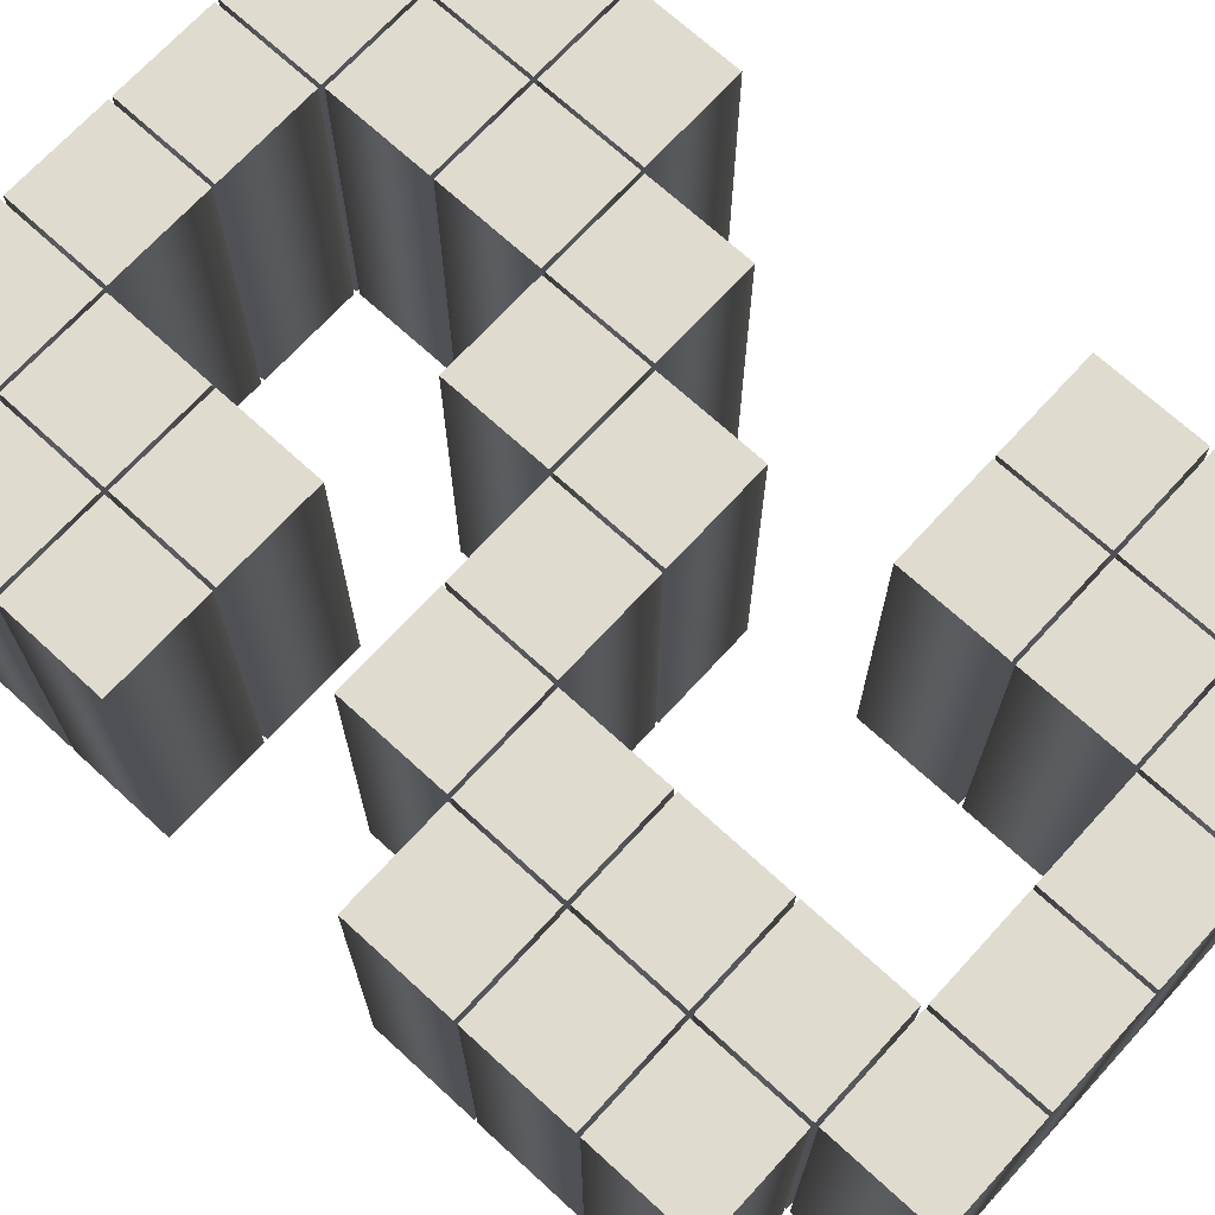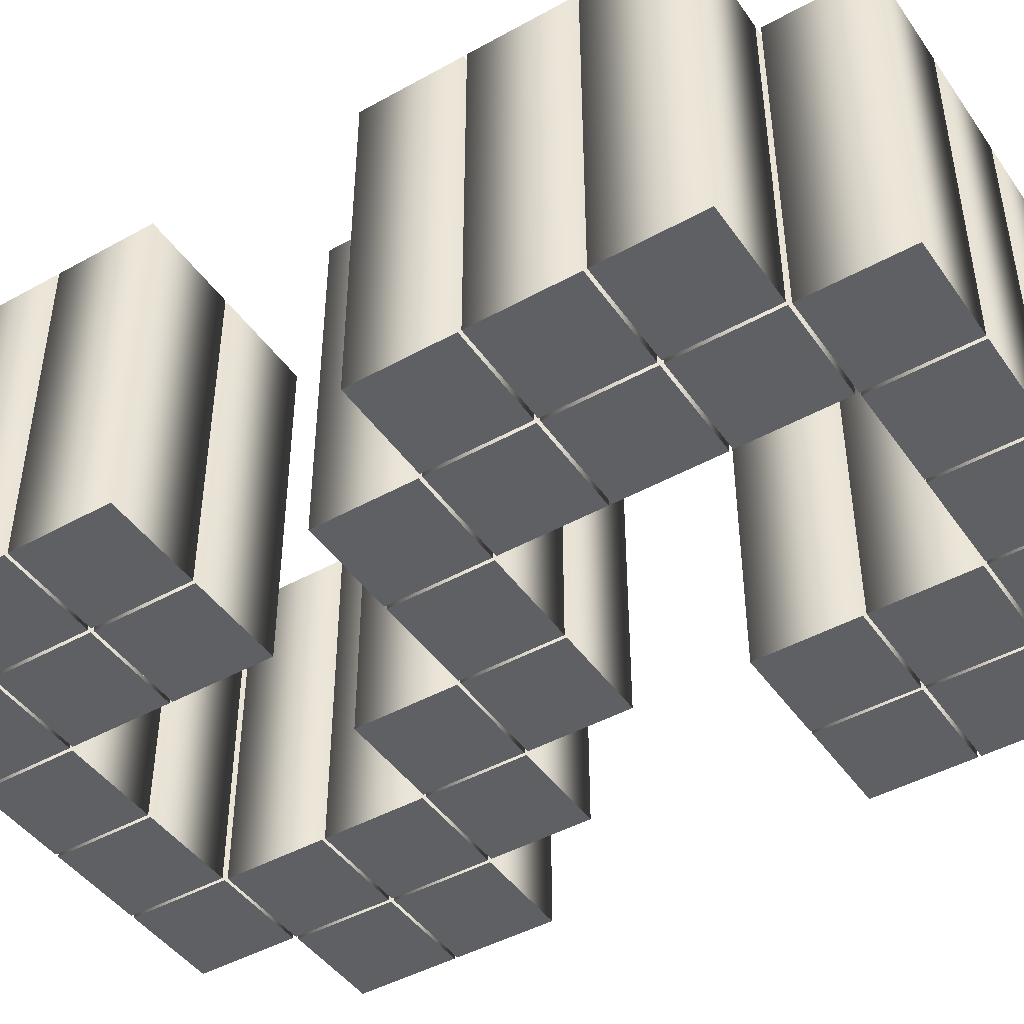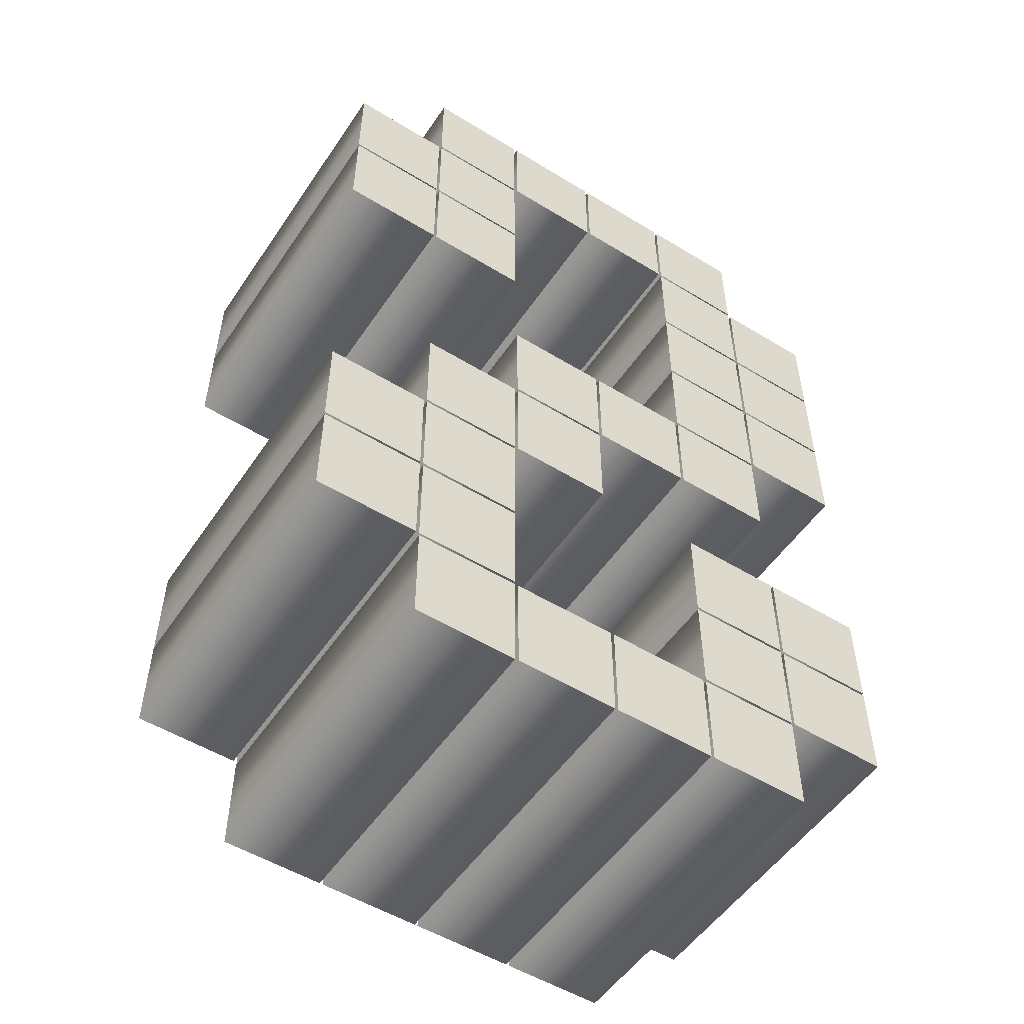
<metadata>
{"format":"obj","ext":"obj","renderer":"f3d","projection":"perspective","resolution":1024,"background":"white","views":[{"elev":70.3,"azim":132.5,"up":"+Z"},{"elev":-45.1,"azim":122.8,"up":"+Z"},{"elev":-52.8,"azim":-33.3,"up":"+Y"}]}
</metadata>
<code>
o S
v 0.06458 0.1879 -0.1
v 0.1252 0.1879 -0.1
v 0.1252 0.2485 -0.1
v 0.06458 0.2485 -0.1
v 0.2524 -0.3131 -0.1
v 0.3131 -0.3131 -0.1
v 0.3131 -0.2524 -0.1
v 0.2524 -0.2524 -0.1
v 0.1898 -0.3131 -0.1
v 0.2505 -0.3131 -0.1
v 0.2505 -0.2524 -0.1
v 0.1898 -0.2524 -0.1
v 0.1272 -0.3131 -0.1
v 0.1879 -0.3131 -0.1
v 0.1879 -0.2524 -0.1
v 0.1272 -0.2524 -0.1
v 0.06458 -0.3131 -0.1
v 0.1252 -0.3131 -0.1
v 0.1252 -0.2524 -0.1
v 0.06458 -0.2524 -0.1
v 0.3151 -0.2505 -0.1
v 0.3757 -0.2505 -0.1
v 0.3757 -0.1898 -0.1
v 0.3151 -0.1898 -0.1
v 0.2524 -0.2505 -0.1
v 0.3131 -0.2505 -0.1
v 0.3131 -0.1898 -0.1
v 0.2524 -0.1898 -0.1
v 0.06458 -0.2505 -0.1
v 0.1252 -0.2505 -0.1
v 0.1252 -0.1898 -0.1
v 0.06458 -0.1898 -0.1
v 0.001957 -0.2505 -0.1
v 0.06262 -0.2505 -0.1
v 0.06262 -0.1898 -0.1
v 0.001957 -0.1898 -0.1
v 0.3151 -0.1879 -0.1
v 0.3757 -0.1879 -0.1
v 0.3757 -0.1272 -0.1
v 0.3151 -0.1272 -0.1
v 0.2524 -0.1879 -0.1
v 0.3131 -0.1879 -0.1
v 0.3131 -0.1272 -0.1
v 0.2524 -0.1272 -0.1
v 0.06458 -0.1879 -0.1
v 0.1252 -0.1879 -0.1
v 0.1252 -0.1272 -0.1
v 0.06458 -0.1272 -0.1
v 0.001957 -0.1879 -0.1
v 0.06262 -0.1879 -0.1
v 0.06262 -0.1272 -0.1
v 0.001957 -0.1272 -0.1
v 0.1272 -0.1252 -0.1
v 0.1879 -0.1252 -0.1
v 0.1879 -0.06458 -0.1
v 0.1272 -0.06458 -0.1
v 0.06458 -0.1252 -0.1
v 0.1252 -0.1252 -0.1
v 0.1252 -0.06458 -0.1
v 0.06458 -0.06458 -0.1
v 0.2524 -0.06262 -0.1
v 0.3131 -0.06262 -0.1
v 0.3131 -0.001957 -0.1
v 0.2524 -0.001957 -0.1
v 0.1898 -0.06262 -0.1
v 0.2505 -0.06262 -0.1
v 0.2505 -0.001957 -0.1
v 0.1898 -0.001957 -0.1
v 0.1272 -0.06262 -0.1
v 0.1879 -0.06262 -0.1
v 0.1879 -0.001957 -0.1
v 0.1272 -0.001957 -0.1
v 0.3151 -0 -0.1
v 0.3757 -0 -0.1
v 0.3757 0.06066 -0.1
v 0.3151 0.06066 -0.1
v 0.2524 -0 -0.1
v 0.3131 -0 -0.1
v 0.3131 0.06066 -0.1
v 0.2524 0.06066 -0.1
v 0.3151 0.06262 -0.1
v 0.3757 0.06262 -0.1
v 0.3757 0.1233 -0.1
v 0.3151 0.1233 -0.1
v 0.2524 0.06262 -0.1
v 0.3131 0.06262 -0.1
v 0.3131 0.1233 -0.1
v 0.2524 0.1233 -0.1
v 0.06458 0.06262 -0.1
v 0.1252 0.06262 -0.1
v 0.1252 0.1233 -0.1
v 0.06458 0.1233 -0.1
v 0.001957 0.06262 -0.1
v 0.06262 0.06262 -0.1
v 0.06262 0.1233 -0.1
v 0.001957 0.1233 -0.1
v 0.3151 0.1252 -0.1
v 0.3757 0.1252 -0.1
v 0.3757 0.1859 -0.1
v 0.3151 0.1859 -0.1
v 0.2524 0.1252 -0.1
v 0.3131 0.1252 -0.1
v 0.3131 0.1859 -0.1
v 0.2524 0.1859 -0.1
v 0.06458 0.1252 -0.1
v 0.1252 0.1252 -0.1
v 0.1252 0.1859 -0.1
v 0.06458 0.1859 -0.1
v 0.001957 0.1252 -0.1
v 0.06262 0.1252 -0.1
v 0.06262 0.1859 -0.1
v 0.001957 0.1859 -0.1
v 0.2524 0.1879 -0.1
v 0.3131 0.1879 -0.1
v 0.3131 0.2485 -0.1
v 0.2524 0.2485 -0.1
v 0.1898 0.1879 -0.1
v 0.2505 0.1879 -0.1
v 0.2505 0.2485 -0.1
v 0.1898 0.2485 -0.1
v 0.1272 0.1879 -0.1
v 0.1879 0.1879 -0.1
v 0.1879 0.2485 -0.1
v 0.1272 0.2485 -0.1
v 0.06458 0.1879 0.1
v 0.1252 0.1879 0.1
v 0.1252 0.2485 0.1
v 0.06458 0.2485 0.1
v 0.2524 -0.3131 0.1
v 0.3131 -0.3131 0.1
v 0.3131 -0.2524 0.1
v 0.2524 -0.2524 0.1
v 0.1898 -0.3131 0.1
v 0.2505 -0.3131 0.1
v 0.2505 -0.2524 0.1
v 0.1898 -0.2524 0.1
v 0.1272 -0.3131 0.1
v 0.1879 -0.3131 0.1
v 0.1879 -0.2524 0.1
v 0.1272 -0.2524 0.1
v 0.06458 -0.3131 0.1
v 0.1252 -0.3131 0.1
v 0.1252 -0.2524 0.1
v 0.06458 -0.2524 0.1
v 0.3151 -0.2505 0.1
v 0.3757 -0.2505 0.1
v 0.3757 -0.1898 0.1
v 0.3151 -0.1898 0.1
v 0.2524 -0.2505 0.1
v 0.3131 -0.2505 0.1
v 0.3131 -0.1898 0.1
v 0.2524 -0.1898 0.1
v 0.06458 -0.2505 0.1
v 0.1252 -0.2505 0.1
v 0.1252 -0.1898 0.1
v 0.06458 -0.1898 0.1
v 0.001957 -0.2505 0.1
v 0.06262 -0.2505 0.1
v 0.06262 -0.1898 0.1
v 0.001957 -0.1898 0.1
v 0.3151 -0.1879 0.1
v 0.3757 -0.1879 0.1
v 0.3757 -0.1272 0.1
v 0.3151 -0.1272 0.1
v 0.2524 -0.1879 0.1
v 0.3131 -0.1879 0.1
v 0.3131 -0.1272 0.1
v 0.2524 -0.1272 0.1
v 0.06458 -0.1879 0.1
v 0.1252 -0.1879 0.1
v 0.1252 -0.1272 0.1
v 0.06458 -0.1272 0.1
v 0.001957 -0.1879 0.1
v 0.06262 -0.1879 0.1
v 0.06262 -0.1272 0.1
v 0.001957 -0.1272 0.1
v 0.1272 -0.1252 0.1
v 0.1879 -0.1252 0.1
v 0.1879 -0.06458 0.1
v 0.1272 -0.06458 0.1
v 0.06458 -0.1252 0.1
v 0.1252 -0.1252 0.1
v 0.1252 -0.06458 0.1
v 0.06458 -0.06458 0.1
v 0.2524 -0.06262 0.1
v 0.3131 -0.06262 0.1
v 0.3131 -0.001957 0.1
v 0.2524 -0.001957 0.1
v 0.1898 -0.06262 0.1
v 0.2505 -0.06262 0.1
v 0.2505 -0.001957 0.1
v 0.1898 -0.001957 0.1
v 0.1272 -0.06262 0.1
v 0.1879 -0.06262 0.1
v 0.1879 -0.001957 0.1
v 0.1272 -0.001957 0.1
v 0.3151 0 0.1
v 0.3757 0 0.1
v 0.3757 0.06066 0.1
v 0.3151 0.06066 0.1
v 0.2524 0 0.1
v 0.3131 0 0.1
v 0.3131 0.06066 0.1
v 0.2524 0.06066 0.1
v 0.3151 0.06262 0.1
v 0.3757 0.06262 0.1
v 0.3757 0.1233 0.1
v 0.3151 0.1233 0.1
v 0.2524 0.06262 0.1
v 0.3131 0.06262 0.1
v 0.3131 0.1233 0.1
v 0.2524 0.1233 0.1
v 0.06458 0.06262 0.1
v 0.1252 0.06262 0.1
v 0.1252 0.1233 0.1
v 0.06458 0.1233 0.1
v 0.001957 0.06262 0.1
v 0.06262 0.06262 0.1
v 0.06262 0.1233 0.1
v 0.001957 0.1233 0.1
v 0.3151 0.1252 0.1
v 0.3757 0.1252 0.1
v 0.3757 0.1859 0.1
v 0.3151 0.1859 0.1
v 0.2524 0.1252 0.1
v 0.3131 0.1252 0.1
v 0.3131 0.1859 0.1
v 0.2524 0.1859 0.1
v 0.06458 0.1252 0.1
v 0.1252 0.1252 0.1
v 0.1252 0.1859 0.1
v 0.06458 0.1859 0.1
v 0.001957 0.1252 0.1
v 0.06262 0.1252 0.1
v 0.06262 0.1859 0.1
v 0.001957 0.1859 0.1
v 0.2524 0.1879 0.1
v 0.3131 0.1879 0.1
v 0.3131 0.2485 0.1
v 0.2524 0.2485 0.1
v 0.1898 0.1879 0.1
v 0.2505 0.1879 0.1
v 0.2505 0.2485 0.1
v 0.1898 0.2485 0.1
v 0.1272 0.1879 0.1
v 0.1879 0.1879 0.1
v 0.1879 0.2485 0.1
v 0.1272 0.2485 0.1
v 0.2524 -0.3131 0.1
v 0.2524 -0.3131 -0.1
v 0.3131 -0.3131 0.1
v 0.3131 -0.3131 -0.1
v 0.3131 -0.2524 0.1
v 0.3131 -0.2524 -0.1
v 0.2524 -0.2524 0.1
v 0.2524 -0.2524 -0.1
v 0.1898 -0.3131 0.1
v 0.1898 -0.3131 -0.1
v 0.2505 -0.3131 0.1
v 0.2505 -0.3131 -0.1
v 0.2505 -0.2524 0.1
v 0.2505 -0.2524 -0.1
v 0.1898 -0.2524 0.1
v 0.1898 -0.2524 -0.1
v 0.1272 -0.3131 0.1
v 0.1272 -0.3131 -0.1
v 0.1879 -0.3131 0.1
v 0.1879 -0.3131 -0.1
v 0.1879 -0.2524 0.1
v 0.1879 -0.2524 -0.1
v 0.1272 -0.2524 0.1
v 0.1272 -0.2524 -0.1
v 0.06458 -0.3131 0.1
v 0.06458 -0.3131 -0.1
v 0.1252 -0.3131 0.1
v 0.1252 -0.3131 -0.1
v 0.1252 -0.2524 0.1
v 0.1252 -0.2524 -0.1
v 0.06458 -0.2524 0.1
v 0.06458 -0.2524 -0.1
v 0.3151 -0.2505 0.1
v 0.3151 -0.2505 -0.1
v 0.3757 -0.2505 0.1
v 0.3757 -0.2505 -0.1
v 0.3757 -0.1898 0.1
v 0.3757 -0.1898 -0.1
v 0.3151 -0.1898 0.1
v 0.3151 -0.1898 -0.1
v 0.2524 -0.2505 0.1
v 0.2524 -0.2505 -0.1
v 0.3131 -0.2505 0.1
v 0.3131 -0.2505 -0.1
v 0.3131 -0.1898 0.1
v 0.3131 -0.1898 -0.1
v 0.2524 -0.1898 0.1
v 0.2524 -0.1898 -0.1
v 0.06458 -0.2505 0.1
v 0.06458 -0.2505 -0.1
v 0.1252 -0.2505 0.1
v 0.1252 -0.2505 -0.1
v 0.1252 -0.1898 0.1
v 0.1252 -0.1898 -0.1
v 0.06458 -0.1898 0.1
v 0.06458 -0.1898 -0.1
v 0.001957 -0.2505 0.1
v 0.001957 -0.2505 -0.1
v 0.06262 -0.2505 0.1
v 0.06262 -0.2505 -0.1
v 0.06262 -0.1898 0.1
v 0.06262 -0.1898 -0.1
v 0.001957 -0.1898 0.1
v 0.001957 -0.1898 -0.1
v 0.3151 -0.1879 0.1
v 0.3151 -0.1879 -0.1
v 0.3757 -0.1879 0.1
v 0.3757 -0.1879 -0.1
v 0.3757 -0.1272 0.1
v 0.3757 -0.1272 -0.1
v 0.3151 -0.1272 0.1
v 0.3151 -0.1272 -0.1
v 0.2524 -0.1879 0.1
v 0.2524 -0.1879 -0.1
v 0.3131 -0.1879 0.1
v 0.3131 -0.1879 -0.1
v 0.3131 -0.1272 0.1
v 0.3131 -0.1272 -0.1
v 0.2524 -0.1272 0.1
v 0.2524 -0.1272 -0.1
v 0.06458 -0.1879 0.1
v 0.06458 -0.1879 -0.1
v 0.1252 -0.1879 0.1
v 0.1252 -0.1879 -0.1
v 0.1252 -0.1272 0.1
v 0.1252 -0.1272 -0.1
v 0.06458 -0.1272 0.1
v 0.06458 -0.1272 -0.1
v 0.001957 -0.1879 0.1
v 0.001957 -0.1879 -0.1
v 0.06262 -0.1879 0.1
v 0.06262 -0.1879 -0.1
v 0.06262 -0.1272 0.1
v 0.06262 -0.1272 -0.1
v 0.001957 -0.1272 0.1
v 0.001957 -0.1272 -0.1
v 0.1272 -0.1252 0.1
v 0.1272 -0.1252 -0.1
v 0.1879 -0.1252 0.1
v 0.1879 -0.1252 -0.1
v 0.1879 -0.06458 0.1
v 0.1879 -0.06458 -0.1
v 0.1272 -0.06458 0.1
v 0.1272 -0.06458 -0.1
v 0.06458 -0.1252 0.1
v 0.06458 -0.1252 -0.1
v 0.1252 -0.1252 0.1
v 0.1252 -0.1252 -0.1
v 0.1252 -0.06458 0.1
v 0.1252 -0.06458 -0.1
v 0.06458 -0.06458 0.1
v 0.06458 -0.06458 -0.1
v 0.2524 -0.06262 0.1
v 0.2524 -0.06262 -0.1
v 0.3131 -0.06262 0.1
v 0.3131 -0.06262 -0.1
v 0.3131 -0.001957 0.1
v 0.3131 -0.001957 -0.1
v 0.2524 -0.001957 0.1
v 0.2524 -0.001957 -0.1
v 0.1898 -0.06262 0.1
v 0.1898 -0.06262 -0.1
v 0.2505 -0.06262 0.1
v 0.2505 -0.06262 -0.1
v 0.2505 -0.001957 0.1
v 0.2505 -0.001957 -0.1
v 0.1898 -0.001957 0.1
v 0.1898 -0.001957 -0.1
v 0.1272 -0.06262 0.1
v 0.1272 -0.06262 -0.1
v 0.1879 -0.06262 0.1
v 0.1879 -0.06262 -0.1
v 0.1879 -0.001957 0.1
v 0.1879 -0.001957 -0.1
v 0.1272 -0.001957 0.1
v 0.1272 -0.001957 -0.1
v 0.3151 0 0.1
v 0.3151 -0 -0.1
v 0.3757 0 0.1
v 0.3757 -0 -0.1
v 0.3757 0.06066 0.1
v 0.3757 0.06066 -0.1
v 0.3151 0.06066 0.1
v 0.3151 0.06066 -0.1
v 0.2524 0 0.1
v 0.2524 -0 -0.1
v 0.3131 0 0.1
v 0.3131 -0 -0.1
v 0.3131 0.06066 0.1
v 0.3131 0.06066 -0.1
v 0.2524 0.06066 0.1
v 0.2524 0.06066 -0.1
v 0.3151 0.06262 0.1
v 0.3151 0.06262 -0.1
v 0.3757 0.06262 0.1
v 0.3757 0.06262 -0.1
v 0.3757 0.1233 0.1
v 0.3757 0.1233 -0.1
v 0.3151 0.1233 0.1
v 0.3151 0.1233 -0.1
v 0.2524 0.06262 0.1
v 0.2524 0.06262 -0.1
v 0.3131 0.06262 0.1
v 0.3131 0.06262 -0.1
v 0.3131 0.1233 0.1
v 0.3131 0.1233 -0.1
v 0.2524 0.1233 0.1
v 0.2524 0.1233 -0.1
v 0.06458 0.06262 0.1
v 0.06458 0.06262 -0.1
v 0.1252 0.06262 0.1
v 0.1252 0.06262 -0.1
v 0.1252 0.1233 0.1
v 0.1252 0.1233 -0.1
v 0.06458 0.1233 0.1
v 0.06458 0.1233 -0.1
v 0.001957 0.06262 0.1
v 0.001957 0.06262 -0.1
v 0.06262 0.06262 0.1
v 0.06262 0.06262 -0.1
v 0.06262 0.1233 0.1
v 0.06262 0.1233 -0.1
v 0.001957 0.1233 0.1
v 0.001957 0.1233 -0.1
v 0.3151 0.1252 0.1
v 0.3151 0.1252 -0.1
v 0.3757 0.1252 0.1
v 0.3757 0.1252 -0.1
v 0.3757 0.1859 0.1
v 0.3757 0.1859 -0.1
v 0.3151 0.1859 0.1
v 0.3151 0.1859 -0.1
v 0.2524 0.1252 0.1
v 0.2524 0.1252 -0.1
v 0.3131 0.1252 0.1
v 0.3131 0.1252 -0.1
v 0.3131 0.1859 0.1
v 0.3131 0.1859 -0.1
v 0.2524 0.1859 0.1
v 0.2524 0.1859 -0.1
v 0.06458 0.1252 0.1
v 0.06458 0.1252 -0.1
v 0.1252 0.1252 0.1
v 0.1252 0.1252 -0.1
v 0.1252 0.1859 0.1
v 0.1252 0.1859 -0.1
v 0.06458 0.1859 0.1
v 0.06458 0.1859 -0.1
v 0.001957 0.1252 0.1
v 0.001957 0.1252 -0.1
v 0.06262 0.1252 0.1
v 0.06262 0.1252 -0.1
v 0.06262 0.1859 0.1
v 0.06262 0.1859 -0.1
v 0.001957 0.1859 0.1
v 0.001957 0.1859 -0.1
v 0.2524 0.1879 0.1
v 0.2524 0.1879 -0.1
v 0.3131 0.1879 0.1
v 0.3131 0.1879 -0.1
v 0.3131 0.2485 0.1
v 0.3131 0.2485 -0.1
v 0.2524 0.2485 0.1
v 0.2524 0.2485 -0.1
v 0.1898 0.1879 0.1
v 0.1898 0.1879 -0.1
v 0.2505 0.1879 0.1
v 0.2505 0.1879 -0.1
v 0.2505 0.2485 0.1
v 0.2505 0.2485 -0.1
v 0.1898 0.2485 0.1
v 0.1898 0.2485 -0.1
v 0.1272 0.1879 0.1
v 0.1272 0.1879 -0.1
v 0.1879 0.1879 0.1
v 0.1879 0.1879 -0.1
v 0.1879 0.2485 0.1
v 0.1879 0.2485 -0.1
v 0.1272 0.2485 0.1
v 0.1272 0.2485 -0.1
v 0.06458 0.1879 0.1
v 0.06458 0.1879 -0.1
v 0.1252 0.1879 0.1
v 0.1252 0.1879 -0.1
v 0.1252 0.2485 0.1
v 0.1252 0.2485 -0.1
v 0.06458 0.2485 0.1
v 0.06458 0.2485 -0.1
f 6 8 7
f 6 5 8
f 10 12 11
f 10 9 12
f 14 16 15
f 14 13 16
f 18 20 19
f 18 17 20
f 22 24 23
f 22 21 24
f 26 28 27
f 26 25 28
f 30 32 31
f 30 29 32
f 34 36 35
f 34 33 36
f 38 40 39
f 38 37 40
f 42 44 43
f 42 41 44
f 46 48 47
f 46 45 48
f 50 52 51
f 50 49 52
f 54 56 55
f 54 53 56
f 58 60 59
f 58 57 60
f 62 64 63
f 62 61 64
f 66 68 67
f 66 65 68
f 70 72 71
f 70 69 72
f 74 76 75
f 74 73 76
f 78 80 79
f 78 77 80
f 82 84 83
f 82 81 84
f 86 88 87
f 86 85 88
f 90 92 91
f 90 89 92
f 94 96 95
f 94 93 96
f 98 100 99
f 98 97 100
f 102 104 103
f 102 101 104
f 106 108 107
f 106 105 108
f 110 112 111
f 110 109 112
f 114 116 115
f 114 113 116
f 118 120 119
f 118 117 120
f 122 124 123
f 122 121 124
f 2 4 3
f 2 1 4
f 130 131 132
f 130 132 129
f 134 135 136
f 134 136 133
f 138 139 140
f 138 140 137
f 142 143 144
f 142 144 141
f 146 147 148
f 146 148 145
f 150 151 152
f 150 152 149
f 154 155 156
f 154 156 153
f 158 159 160
f 158 160 157
f 162 163 164
f 162 164 161
f 166 167 168
f 166 168 165
f 170 171 172
f 170 172 169
f 174 175 176
f 174 176 173
f 178 179 180
f 178 180 177
f 182 183 184
f 182 184 181
f 186 187 188
f 186 188 185
f 190 191 192
f 190 192 189
f 194 195 196
f 194 196 193
f 198 199 200
f 198 200 197
f 202 203 204
f 202 204 201
f 206 207 208
f 206 208 205
f 210 211 212
f 210 212 209
f 214 215 216
f 214 216 213
f 218 219 220
f 218 220 217
f 222 223 224
f 222 224 221
f 226 227 228
f 226 228 225
f 230 231 232
f 230 232 229
f 234 235 236
f 234 236 233
f 238 239 240
f 238 240 237
f 242 243 244
f 242 244 241
f 246 247 248
f 246 248 245
f 126 127 128
f 126 128 125
f 250 252 251 249
f 252 254 253 251
f 254 256 255 253
f 256 250 249 255
f 258 260 259 257
f 260 262 261 259
f 262 264 263 261
f 264 258 257 263
f 266 268 267 265
f 268 270 269 267
f 270 272 271 269
f 272 266 265 271
f 274 276 275 273
f 276 278 277 275
f 278 280 279 277
f 280 274 273 279
f 282 284 283 281
f 284 286 285 283
f 286 288 287 285
f 288 282 281 287
f 290 292 291 289
f 292 294 293 291
f 294 296 295 293
f 296 290 289 295
f 298 300 299 297
f 300 302 301 299
f 302 304 303 301
f 304 298 297 303
f 306 308 307 305
f 308 310 309 307
f 310 312 311 309
f 312 306 305 311
f 314 316 315 313
f 316 318 317 315
f 318 320 319 317
f 320 314 313 319
f 322 324 323 321
f 324 326 325 323
f 326 328 327 325
f 328 322 321 327
f 330 332 331 329
f 332 334 333 331
f 334 336 335 333
f 336 330 329 335
f 338 340 339 337
f 340 342 341 339
f 342 344 343 341
f 344 338 337 343
f 346 348 347 345
f 348 350 349 347
f 350 352 351 349
f 352 346 345 351
f 354 356 355 353
f 356 358 357 355
f 358 360 359 357
f 360 354 353 359
f 362 364 363 361
f 364 366 365 363
f 366 368 367 365
f 368 362 361 367
f 370 372 371 369
f 372 374 373 371
f 374 376 375 373
f 376 370 369 375
f 378 380 379 377
f 380 382 381 379
f 382 384 383 381
f 384 378 377 383
f 386 388 387 385
f 388 390 389 387
f 390 392 391 389
f 392 386 385 391
f 394 396 395 393
f 396 398 397 395
f 398 400 399 397
f 400 394 393 399
f 402 404 403 401
f 404 406 405 403
f 406 408 407 405
f 408 402 401 407
f 410 412 411 409
f 412 414 413 411
f 414 416 415 413
f 416 410 409 415
f 418 420 419 417
f 420 422 421 419
f 422 424 423 421
f 424 418 417 423
f 426 428 427 425
f 428 430 429 427
f 430 432 431 429
f 432 426 425 431
f 434 436 435 433
f 436 438 437 435
f 438 440 439 437
f 440 434 433 439
f 442 444 443 441
f 444 446 445 443
f 446 448 447 445
f 448 442 441 447
f 450 452 451 449
f 452 454 453 451
f 454 456 455 453
f 456 450 449 455
f 458 460 459 457
f 460 462 461 459
f 462 464 463 461
f 464 458 457 463
f 466 468 467 465
f 468 470 469 467
f 470 472 471 469
f 472 466 465 471
f 474 476 475 473
f 476 478 477 475
f 478 480 479 477
f 480 474 473 479
f 482 484 483 481
f 484 486 485 483
f 486 488 487 485
f 488 482 481 487
f 490 492 491 489
f 492 494 493 491
f 494 496 495 493
f 496 490 489 495

</code>
